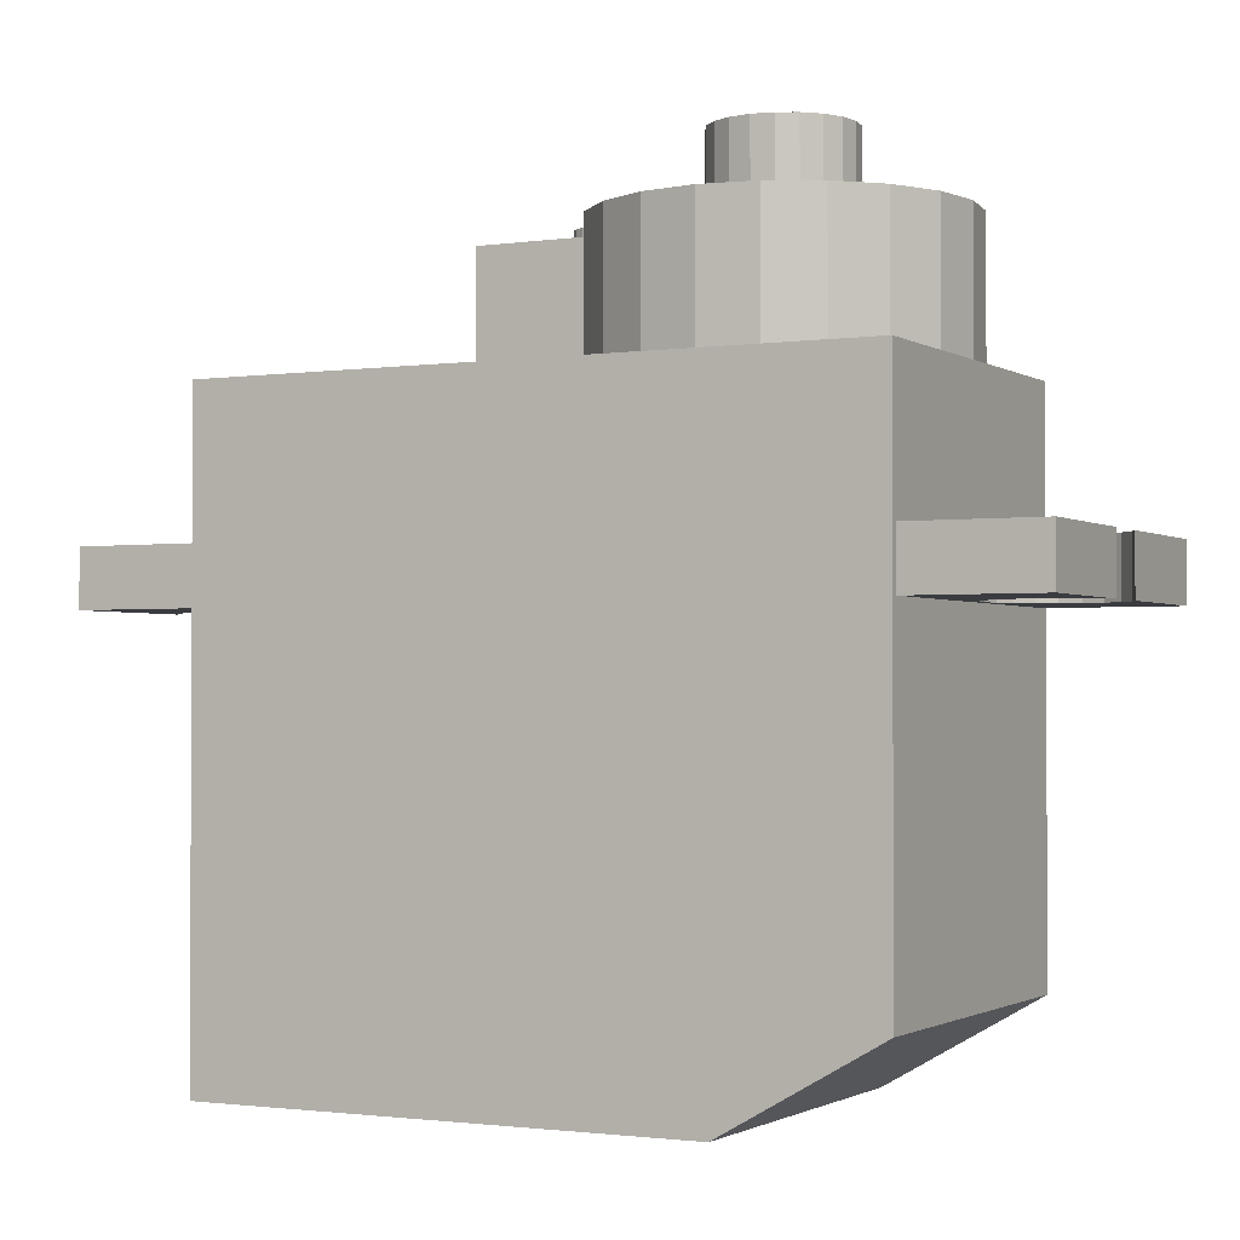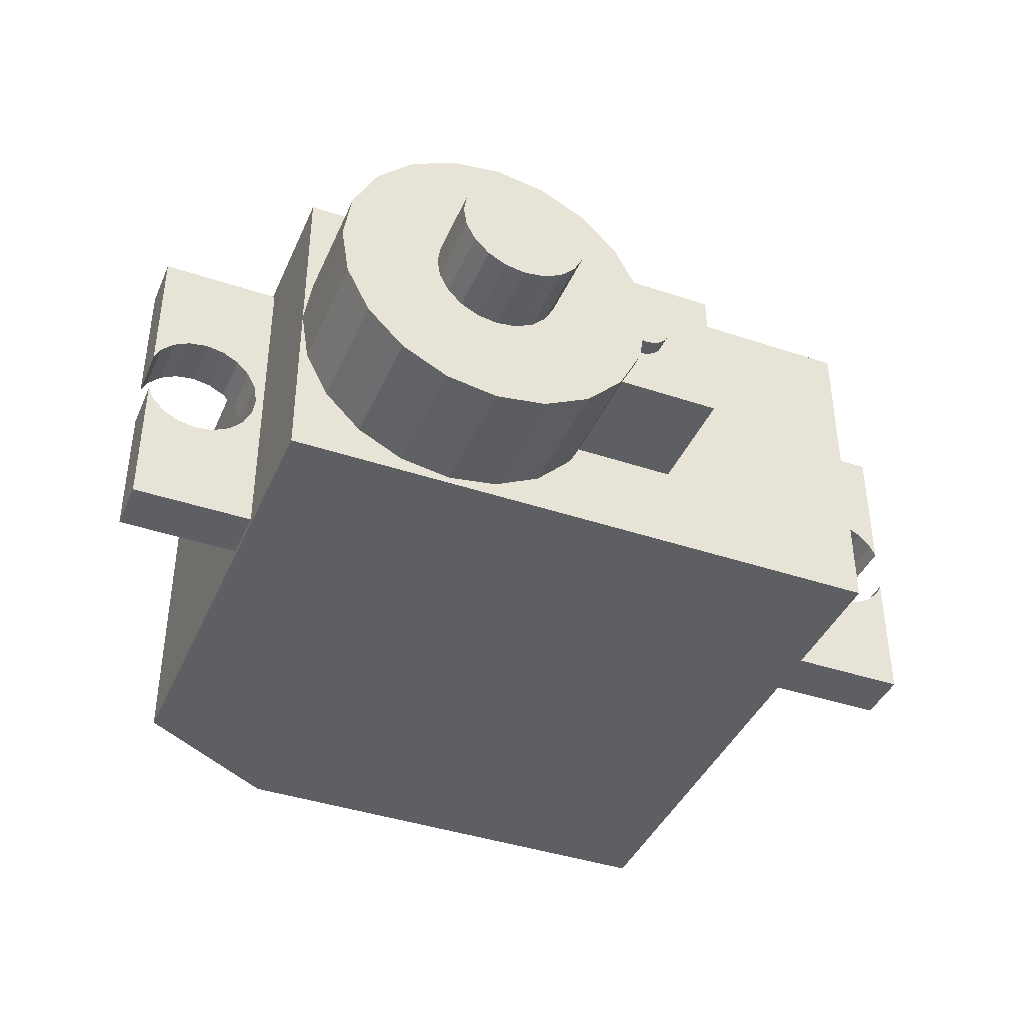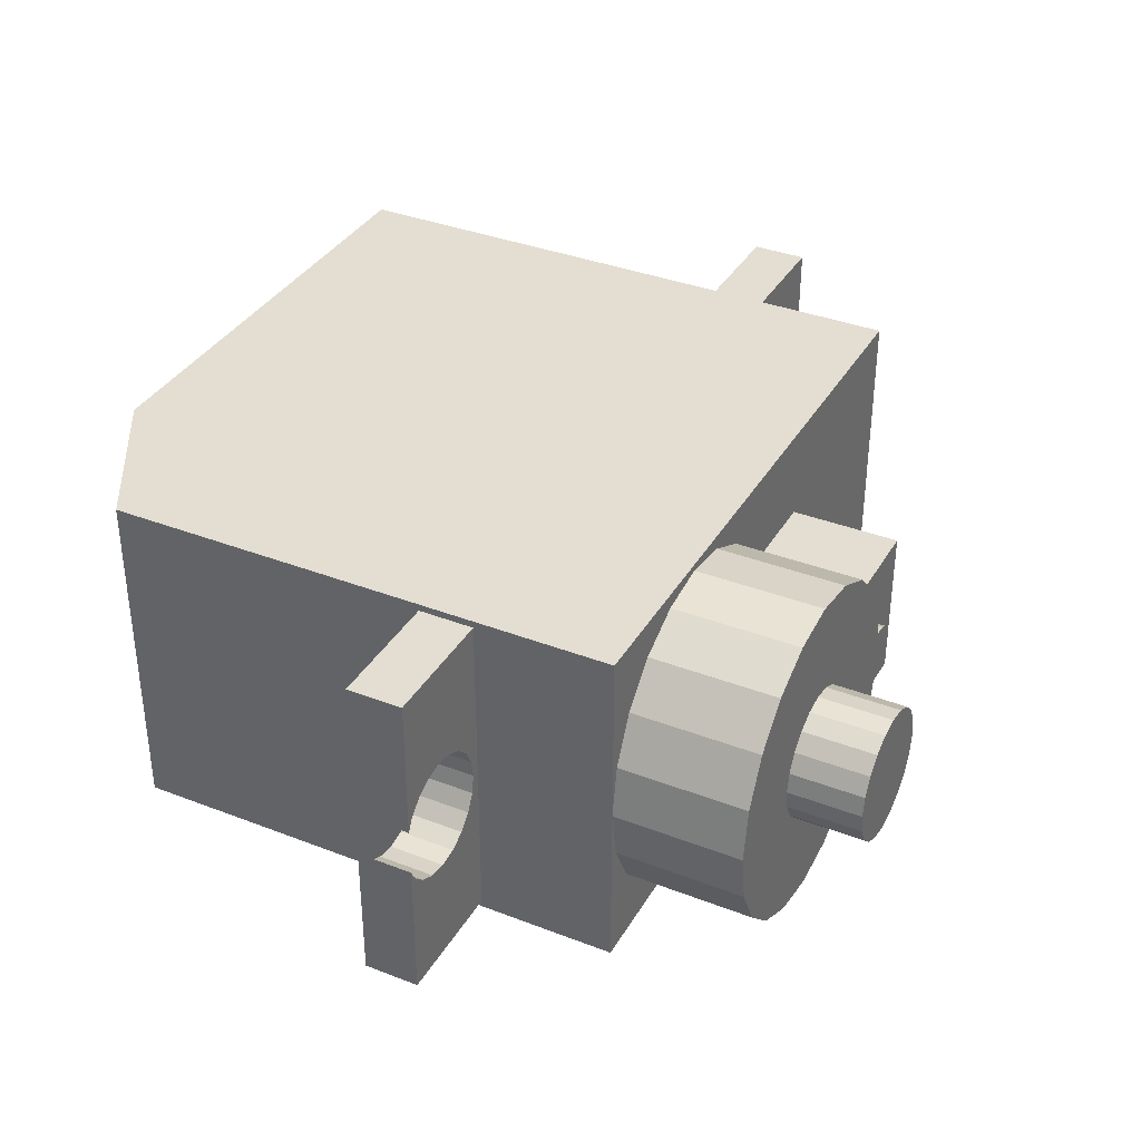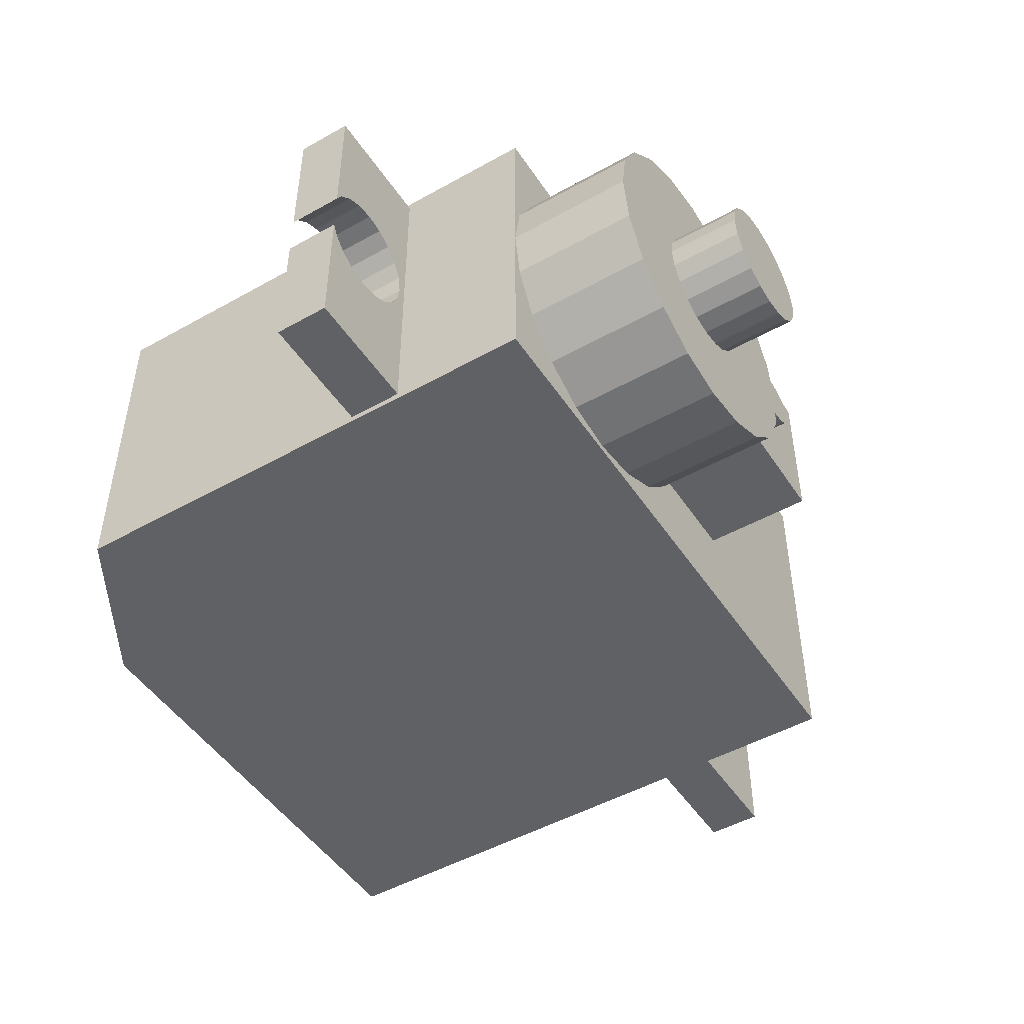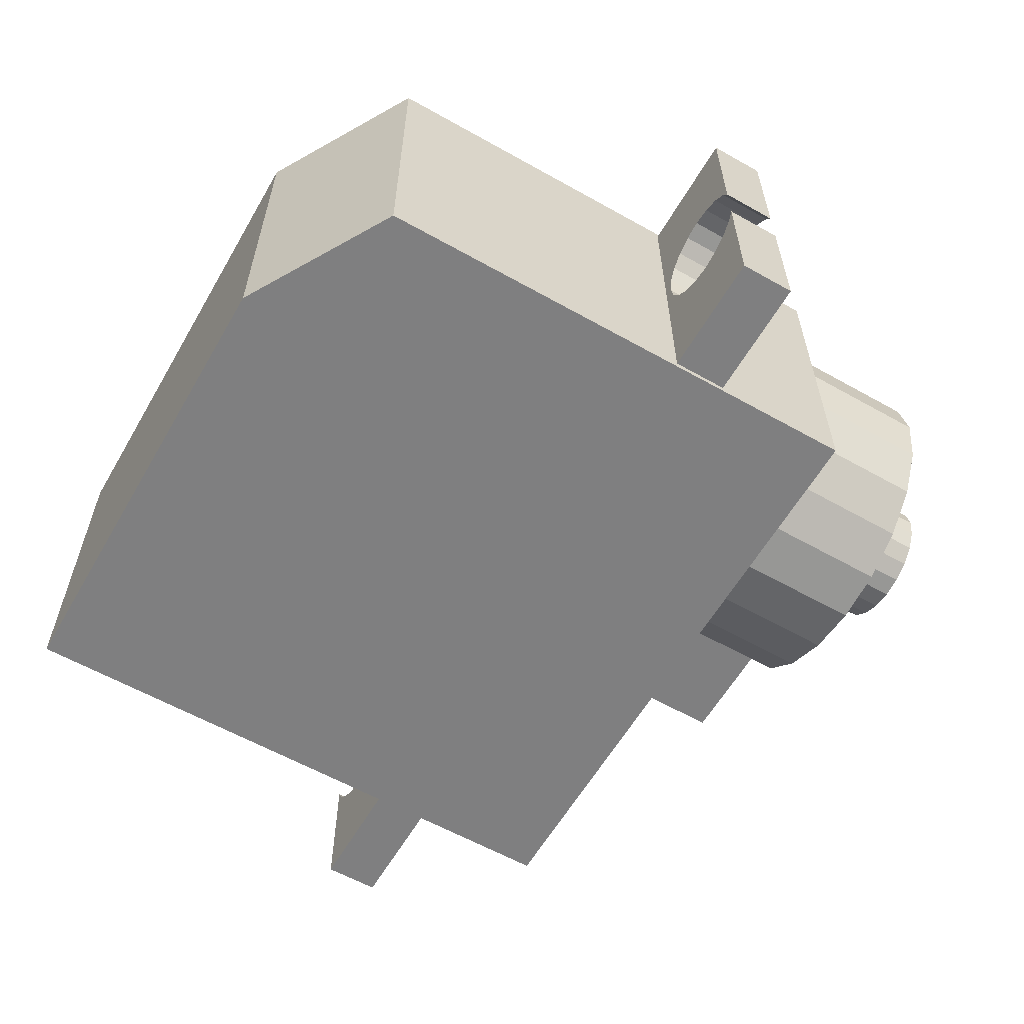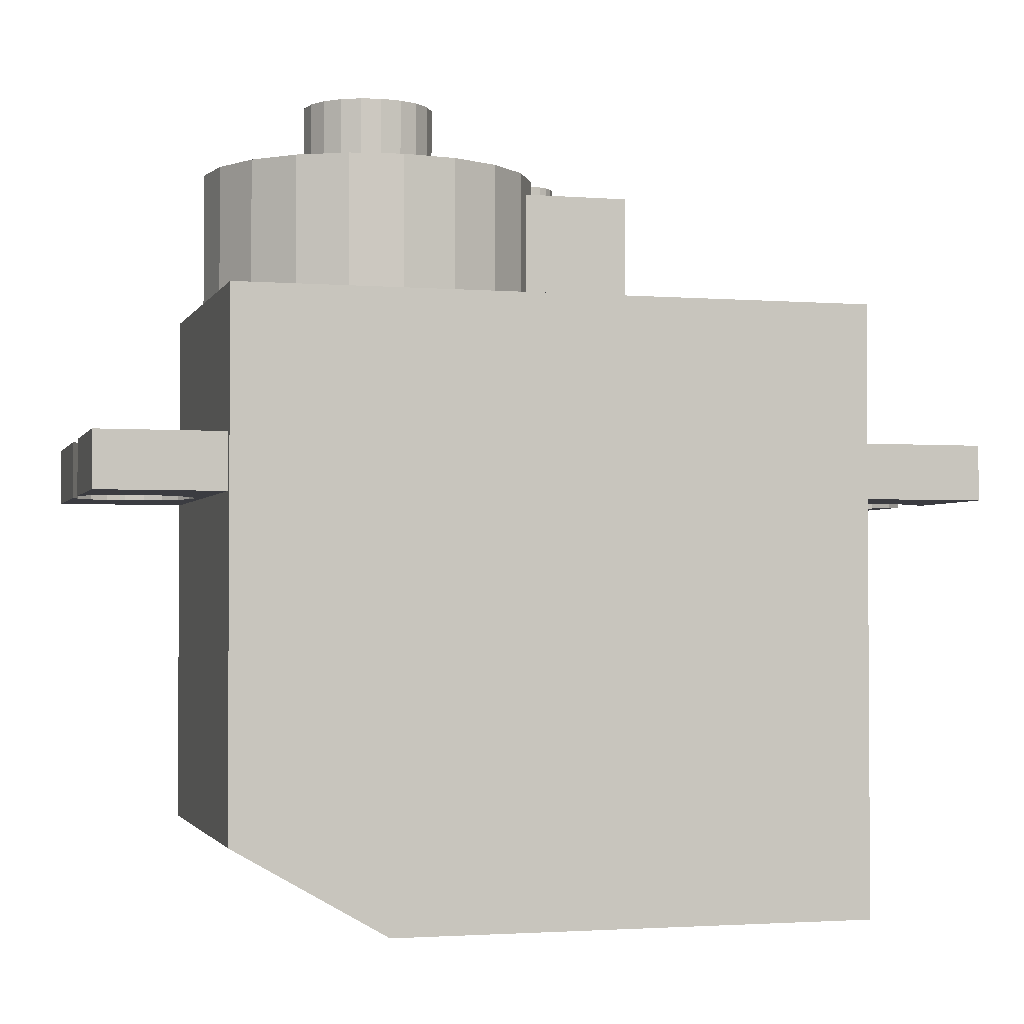
<metadata>
{"format":"obj","ext":"obj","renderer":"f3d","projection":"perspective","resolution":1024,"background":"white","views":[{"elev":-1.6,"azim":27.5,"up":"+Y"},{"elev":-40.7,"azim":157.7,"up":"+Z"},{"elev":36.1,"azim":116.9,"up":"+Z"},{"elev":-48.4,"azim":122.1,"up":"+Z"},{"elev":-59.9,"azim":60.0,"up":"+Z"},{"elev":-2.2,"azim":164.4,"up":"+Y"}]}
</metadata>
<code>
o 9G_Servo_9G_Servo.001
v -16 4 6
v -16 6 6
v -16 4 0.861
v -16 6 0.861
v -11.5 4 6
v -11.5 6 6
v -15.78 4 1.293
v -15.29 4 1.78
v -14.68 4 2.092
v -14 4 2.2
v -13.32 4 2.092
v -12.71 4 1.78
v -12.22 4 1.293
v -11.91 4 0.6798
v -11.8 4 0
v -11.5 4 -6
v -11.91 4 -0.6798
v -12.71 4 -1.78
v -16 4 -6
v -12.22 4 -1.293
v -13.32 4 -2.092
v -14 4 -2.2
v -14.68 4 -2.092
v -15.29 4 -1.78
v -15.78 4 -1.293
v -16 4 -0.861
v -15.78 6 1.293
v -15.29 6 1.78
v -11.8 6 0
v -11.91 6 0.6798
v -14 6 -2.2
v -13.32 6 -2.092
v -11.5 6 -6
v -16 6 -6
v -15.78 6 -1.293
v -16 6 -0.861
v -15.29 6 -1.78
v -14.68 6 -2.092
v -14.68 6 2.092
v -12.71 6 -1.78
v -12.22 6 -1.293
v -12.22 6 1.293
v -11.91 6 -0.6798
v -12.71 6 1.78
v -13.32 6 2.092
v -14 6 2.2
v -11.5 -11 -6.25
v -11.5 11 6.25
v -11.5 11 -6.25
v -11.5 -11 6.25
v 6 -11 6.25
v 6 -11 -6.25
v 11.5 11 -6.25
v 11.5 -7.825 -6.25
v 5.5 11 6
v 11.5 11 6.25
v 3.646 11 5.706
v 11.5 11 0
v 11.21 11 1.854
v 10.35 11 3.527
v 9.027 11 4.854
v -3.5 11 -2.8
v 0.2756 11 -2.8
v 7.354 11 5.706
v 1.973 11 4.854
v -3.5 11 2.8
v 0.6459 11 3.527
v 0.6459 11 -3.527
v 1.973 11 -4.854
v 3.646 11 -5.706
v 5.5 11 -6
v 7.354 11 -5.706
v 9.027 11 -4.854
v 10.35 11 -3.527
v 11.21 11 -1.854
v 0.2756 11 2.8
v 11.5 -7.825 6.25
v 11.5 4 6
v 11.5 6 6
v 11.5 6 -6
v 11.5 4 -6
v 11.21 15.62 1.854
v 11.5 15.62 0
v 11.21 15.62 -1.854
v 10.35 15.62 -3.527
v 9.027 15.62 -4.854
v 7.354 15.62 -5.706
v 5.5 15.62 -6
v 3.646 15.62 -5.706
v 1.973 15.62 -4.854
v 0.6459 15.62 -3.527
v -0.2063 15 -1.854
v -0.2063 15.62 -1.854
v 0.2756 15 -2.8
v -3.5 15 -2.8
v -3.5 15 2.8
v 0.2756 15 2.8
v -0.2063 15 1.854
v -0.2063 15.62 1.854
v 0.6459 15.62 3.527
v 1.973 15.62 4.854
v 3.646 15.62 5.706
v 5.5 15.62 6
v 7.354 15.62 5.706
v 9.027 15.62 4.854
v 10.35 15.62 3.527
v 11.91 4 0.6798
v 11.8 4 0
v 15.78 4 -1.293
v 16 4 -6
v 12.71 4 -1.78
v 13.32 4 -2.092
v 15.29 4 -1.78
v 16 4 -0.861
v 15.29 4 1.78
v 16 4 6
v 14.68 4 2.092
v 14 4 -2.2
v 14.68 4 -2.092
v 12.22 4 -1.293
v 11.91 4 -0.6798
v 12.22 4 1.293
v 12.71 4 1.78
v 14 4 2.2
v 13.32 4 2.092
v 15.78 4 1.293
v 16 4 0.861
v 16 6 6
v 16 6 -6
v 14 6 2.2
v 11.8 6 0
v 11.91 6 -0.6798
v 16 6 0.861
v 15.78 6 1.293
v 15.29 6 1.78
v 14.68 6 2.092
v 13.32 6 2.092
v 12.71 6 1.78
v 12.22 6 1.293
v 11.91 6 0.6798
v 12.22 6 -1.293
v 12.71 6 -1.78
v 13.32 6 -2.092
v 14.68 6 -2.092
v 14 6 -2.2
v 15.29 6 -1.78
v 15.78 6 -1.293
v 16 6 -0.861
v -1.451 15.62 -0.309
v -1.5 15.62 0
v -1.451 15.62 0.309
v -1.088 15.62 0.809
v -1.309 15.62 0.5878
v -0.809 15.62 0.9511
v -0.5 15.62 1
v -0.3455 15.62 0.9755
v 4.774 15.62 2.235
v 6.881 15.62 1.901
v 6.226 15.62 2.235
v -0.3455 15.62 -0.9755
v -0.809 15.62 -0.9511
v -1.088 15.62 -0.809
v -0.5 15.62 -1
v 3.599 15.62 1.381
v 3.265 15.62 0.7262
v -1.309 15.62 -0.5878
v 4.119 15.62 1.901
v 7.85 15.62 0
v 3.265 15.62 -0.7262
v 3.599 15.62 -1.381
v 4.119 15.62 -1.901
v 7.401 15.62 -1.381
v 7.735 15.62 -0.7262
v 7.735 15.62 0.7262
v 7.401 15.62 1.381
v 6.226 15.62 -2.235
v 6.881 15.62 -1.901
v 4.774 15.62 -2.235
v 5.5 15.62 -2.35
v 3.15 15.62 0
v 5.5 15.62 2.35
v -1.088 15 0.809
v -1.5 15 0
v -1.451 15 -0.309
v -1.451 15 0.309
v -0.3455 15 0.9755
v -0.5 15 1
v -0.809 15 0.9511
v -1.309 15 -0.5878
v -1.309 15 0.5878
v -1.088 15 -0.809
v -0.809 15 -0.9511
v -0.5 15 -1
v -0.3455 15 -0.9755
v 3.15 18.27 0
v 3.265 18.27 0.7262
v 3.599 18.27 1.381
v 4.119 18.27 1.901
v 4.774 18.27 2.235
v 5.5 18.27 2.35
v 6.226 18.27 2.235
v 6.881 18.27 1.901
v 7.401 18.27 1.381
v 7.735 18.27 0.7262
v 7.85 18.27 0
v 7.735 18.27 -0.7262
v 7.401 18.27 -1.381
v 6.881 18.27 -1.901
v 6.226 18.27 -2.235
v 5.5 18.27 -2.35
v 4.774 18.27 -2.235
v 4.119 18.27 -1.901
v 3.599 18.27 -1.381
v 3.265 18.27 -0.7262
f 1 2 3
f 3 2 4
f 2 1 5
f 6 2 5
f 1 7 5
f 1 3 7
f 7 8 5
f 5 9 10
f 10 11 5
f 11 12 5
f 12 13 5
f 13 14 5
f 14 15 5
f 15 16 5
f 17 16 15
f 18 19 20
f 21 19 18
f 22 19 21
f 23 19 22
f 24 19 23
f 25 26 19
f 25 19 24
f 20 19 16
f 20 16 17
f 9 5 8
f 4 27 7
f 3 4 7
f 28 2 6
f 29 30 6
f 31 32 33
f 34 35 33
f 34 36 35
f 35 37 33
f 38 31 33
f 39 28 6
f 33 32 40
f 33 40 41
f 30 42 6
f 33 41 43
f 33 29 6
f 33 43 29
f 44 45 6
f 45 46 6
f 46 39 6
f 27 2 28
f 4 2 27
f 37 38 33
f 42 44 6
f 16 47 5
f 33 48 49
f 50 48 6
f 50 6 5
f 50 5 47
f 47 16 49
f 16 33 49
f 6 48 33
f 19 34 16
f 16 34 33
f 26 36 19
f 19 36 34
f 25 35 36
f 26 25 36
f 24 37 35
f 25 24 35
f 23 38 37
f 24 23 37
f 22 31 38
f 23 22 38
f 21 32 31
f 22 21 31
f 18 40 32
f 21 18 32
f 20 41 40
f 18 20 40
f 43 41 17
f 17 41 20
f 29 43 15
f 15 43 17
f 29 15 30
f 30 15 14
f 30 14 42
f 42 14 13
f 42 13 44
f 44 13 12
f 44 12 45
f 45 12 11
f 45 11 46
f 46 11 10
f 46 10 39
f 39 10 9
f 39 9 28
f 28 9 8
f 28 8 27
f 27 8 7
f 50 47 51
f 51 47 52
f 47 49 52
f 52 49 53
f 52 53 54
f 55 48 56
f 55 57 48
f 58 59 56
f 59 60 56
f 60 61 56
f 62 63 49
f 64 55 56
f 65 48 57
f 66 48 65
f 67 66 65
f 49 48 66
f 63 68 49
f 69 49 68
f 70 49 69
f 71 49 70
f 53 49 71
f 53 71 72
f 53 72 73
f 53 73 74
f 53 74 75
f 58 53 75
f 61 64 56
f 76 66 67
f 66 62 49
f 48 50 51
f 56 48 77
f 77 48 51
f 54 77 52
f 52 77 51
f 78 77 54
f 79 80 58
f 56 77 78
f 56 78 79
f 53 80 54
f 53 58 80
f 80 81 54
f 79 58 56
f 81 78 54
f 82 59 58
f 83 82 58
f 58 75 84
f 83 58 84
f 75 74 85
f 84 75 85
f 73 86 74
f 74 86 85
f 72 87 73
f 73 87 86
f 71 88 72
f 72 88 87
f 70 89 71
f 71 89 88
f 69 90 70
f 70 90 89
f 68 91 69
f 69 91 90
f 92 93 94
f 94 93 91
f 94 91 68
f 94 68 63
f 62 95 63
f 63 95 94
f 66 96 62
f 62 96 95
f 96 66 76
f 97 96 76
f 98 97 99
f 67 97 76
f 100 97 67
f 99 97 100
f 100 67 65
f 101 100 65
f 101 65 57
f 102 101 57
f 102 57 55
f 103 102 55
f 103 55 64
f 104 103 64
f 104 64 61
f 105 104 61
f 105 61 60
f 106 105 60
f 106 60 59
f 82 106 59
f 107 78 108
f 109 81 110
f 111 81 112
f 113 81 109
f 114 109 110
f 115 116 117
f 118 81 119
f 112 81 118
f 120 81 111
f 121 81 120
f 108 81 121
f 78 81 108
f 122 78 107
f 123 78 122
f 117 116 124
f 78 123 116
f 123 125 116
f 125 124 116
f 126 116 115
f 116 126 127
f 119 81 113
f 79 78 116
f 128 79 116
f 81 80 110
f 110 80 129
f 130 79 128
f 131 132 80
f 133 134 128
f 134 135 128
f 135 136 128
f 137 79 130
f 138 79 137
f 139 79 138
f 140 79 139
f 131 79 140
f 132 141 80
f 80 79 131
f 142 143 80
f 144 80 145
f 146 80 144
f 147 80 146
f 129 80 147
f 129 147 148
f 136 130 128
f 141 142 80
f 143 145 80
f 149 150 151
f 152 149 153
f 153 149 151
f 154 149 152
f 155 149 154
f 156 149 155
f 103 149 156
f 100 156 99
f 101 156 100
f 102 156 101
f 103 156 102
f 104 149 103
f 105 149 104
f 157 149 105
f 158 159 106
f 160 149 86
f 161 162 149
f 163 161 149
f 90 93 89
f 160 163 149
f 87 160 86
f 164 165 149
f 162 166 149
f 167 164 149
f 83 168 82
f 169 170 149
f 170 171 149
f 172 173 84
f 174 175 82
f 176 177 85
f 86 149 171
f 86 178 85
f 86 171 178
f 178 179 85
f 177 172 84
f 179 176 85
f 85 177 84
f 173 168 83
f 84 173 83
f 82 168 174
f 82 175 106
f 175 158 106
f 106 159 105
f 165 180 149
f 159 181 105
f 181 157 105
f 167 149 157
f 180 169 149
f 91 93 90
f 93 88 89
f 93 87 88
f 93 160 87
f 182 96 97
f 183 184 95
f 185 183 95
f 186 187 98
f 187 188 98
f 184 189 95
f 190 96 182
f 95 96 190
f 95 190 185
f 191 95 189
f 192 95 191
f 193 95 192
f 194 95 193
f 92 95 194
f 94 95 92
f 188 97 98
f 188 182 97
f 194 160 92
f 92 160 93
f 186 98 156
f 156 98 99
f 128 116 127
f 133 128 127
f 133 127 134
f 134 127 126
f 134 126 135
f 135 126 115
f 135 115 136
f 136 115 117
f 136 117 130
f 130 117 124
f 130 124 137
f 137 124 125
f 137 125 138
f 138 125 123
f 138 123 139
f 139 123 122
f 140 139 122
f 107 140 122
f 131 140 107
f 108 131 107
f 121 132 131
f 108 121 131
f 120 141 132
f 121 120 132
f 111 142 141
f 120 111 141
f 112 143 142
f 111 112 142
f 118 145 143
f 112 118 143
f 119 144 145
f 118 119 145
f 113 146 144
f 119 113 144
f 109 147 146
f 113 109 146
f 148 147 114
f 114 147 109
f 148 114 110
f 129 148 110
f 183 150 184
f 184 150 149
f 184 149 189
f 189 149 166
f 189 166 191
f 191 166 162
f 191 162 192
f 192 162 161
f 192 161 193
f 193 161 163
f 193 163 194
f 194 163 160
f 155 187 186
f 156 155 186
f 154 188 187
f 155 154 187
f 152 182 188
f 154 152 188
f 153 190 182
f 152 153 182
f 185 190 151
f 151 190 153
f 183 185 150
f 150 185 151
f 180 165 195
f 195 165 196
f 165 164 196
f 196 164 197
f 197 164 167
f 198 197 167
f 198 167 157
f 199 198 157
f 199 157 181
f 200 199 181
f 200 181 159
f 201 200 159
f 201 159 158
f 202 201 158
f 202 158 175
f 203 202 175
f 203 175 174
f 204 203 174
f 204 174 168
f 205 204 168
f 168 173 206
f 205 168 206
f 173 172 207
f 206 173 207
f 177 208 172
f 172 208 207
f 176 209 177
f 177 209 208
f 179 210 176
f 176 210 209
f 178 211 179
f 179 211 210
f 171 212 178
f 178 212 211
f 170 213 171
f 171 213 212
f 169 214 170
f 170 214 213
f 180 195 169
f 169 195 214
f 214 195 196
f 198 214 197
f 197 214 196
f 199 214 198
f 200 214 199
f 201 214 200
f 202 214 201
f 203 214 202
f 204 214 203
f 205 214 204
f 206 214 205
f 207 214 206
f 208 214 207
f 209 214 208
f 210 214 209
f 211 214 210
f 212 214 211
f 213 214 212

</code>
